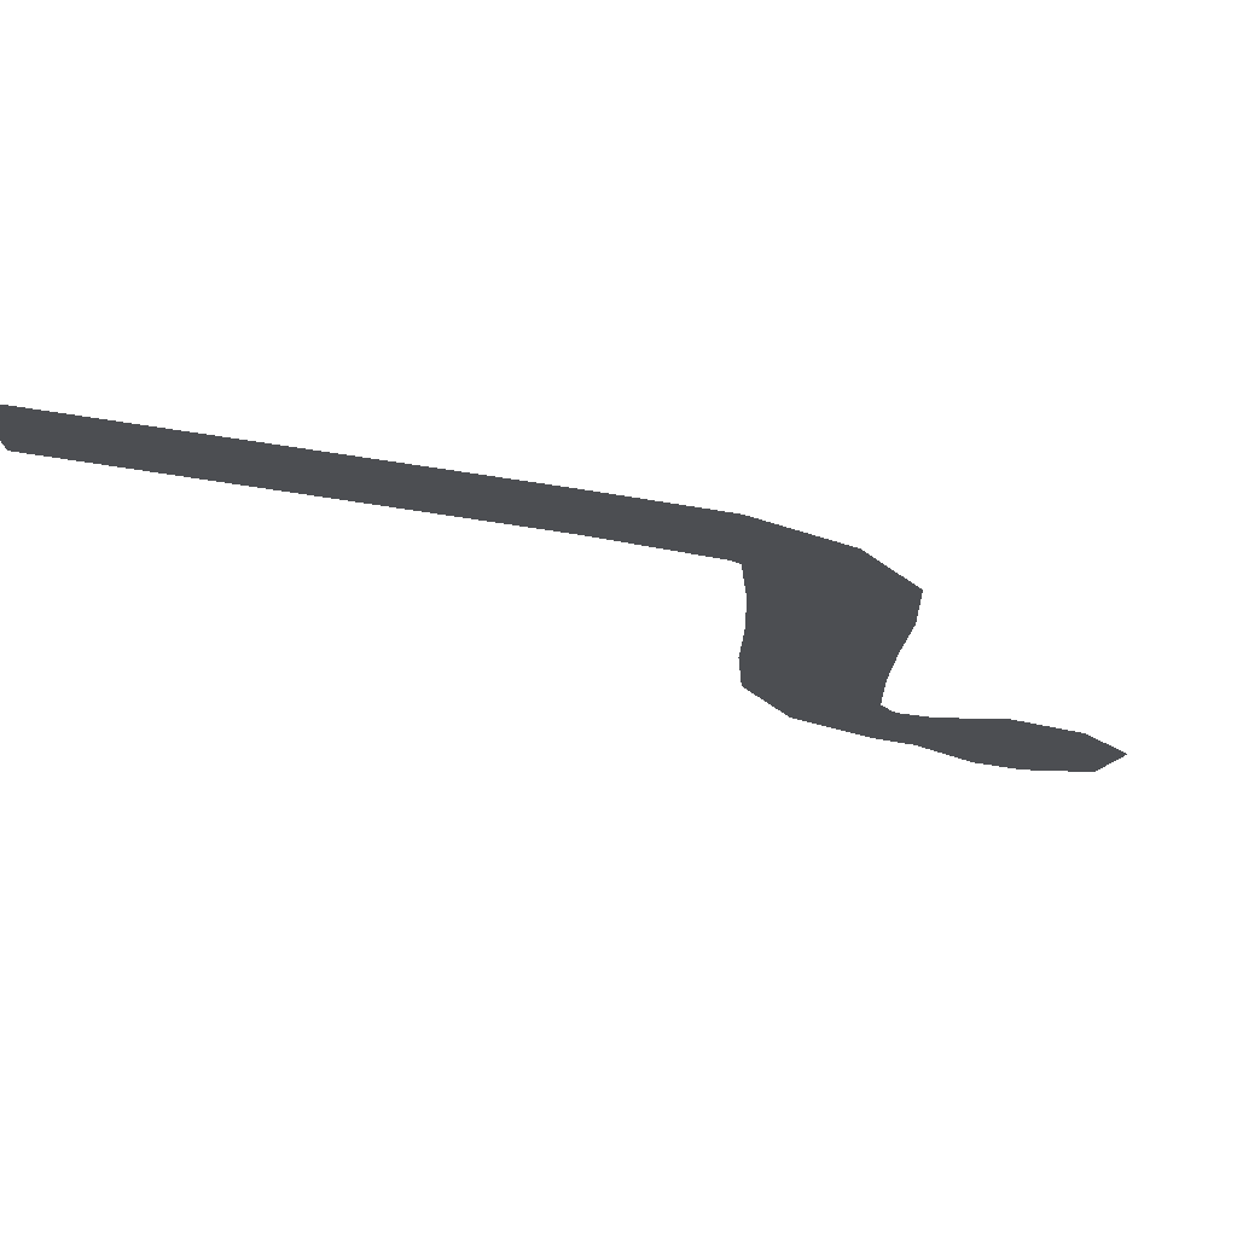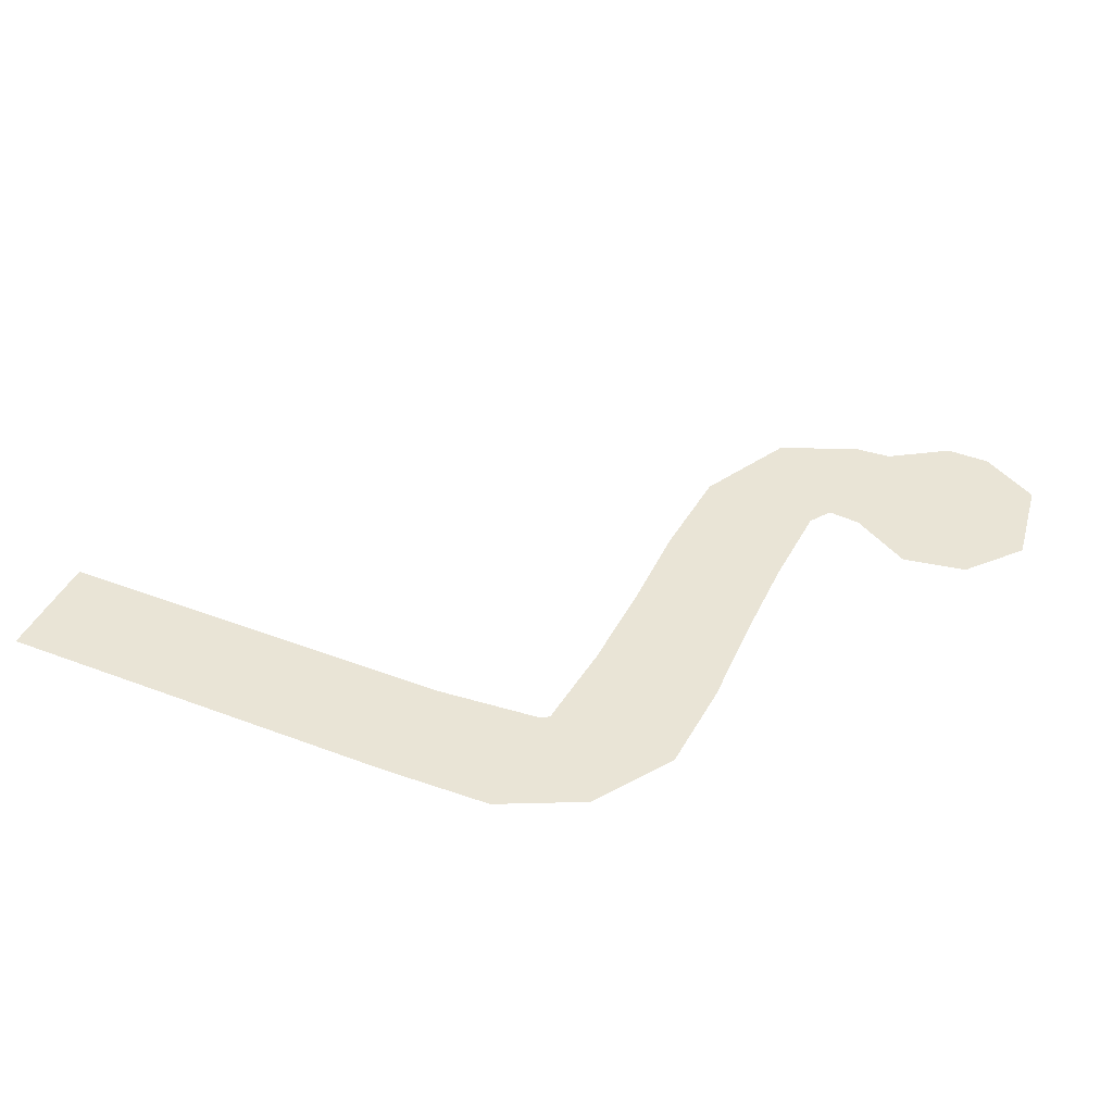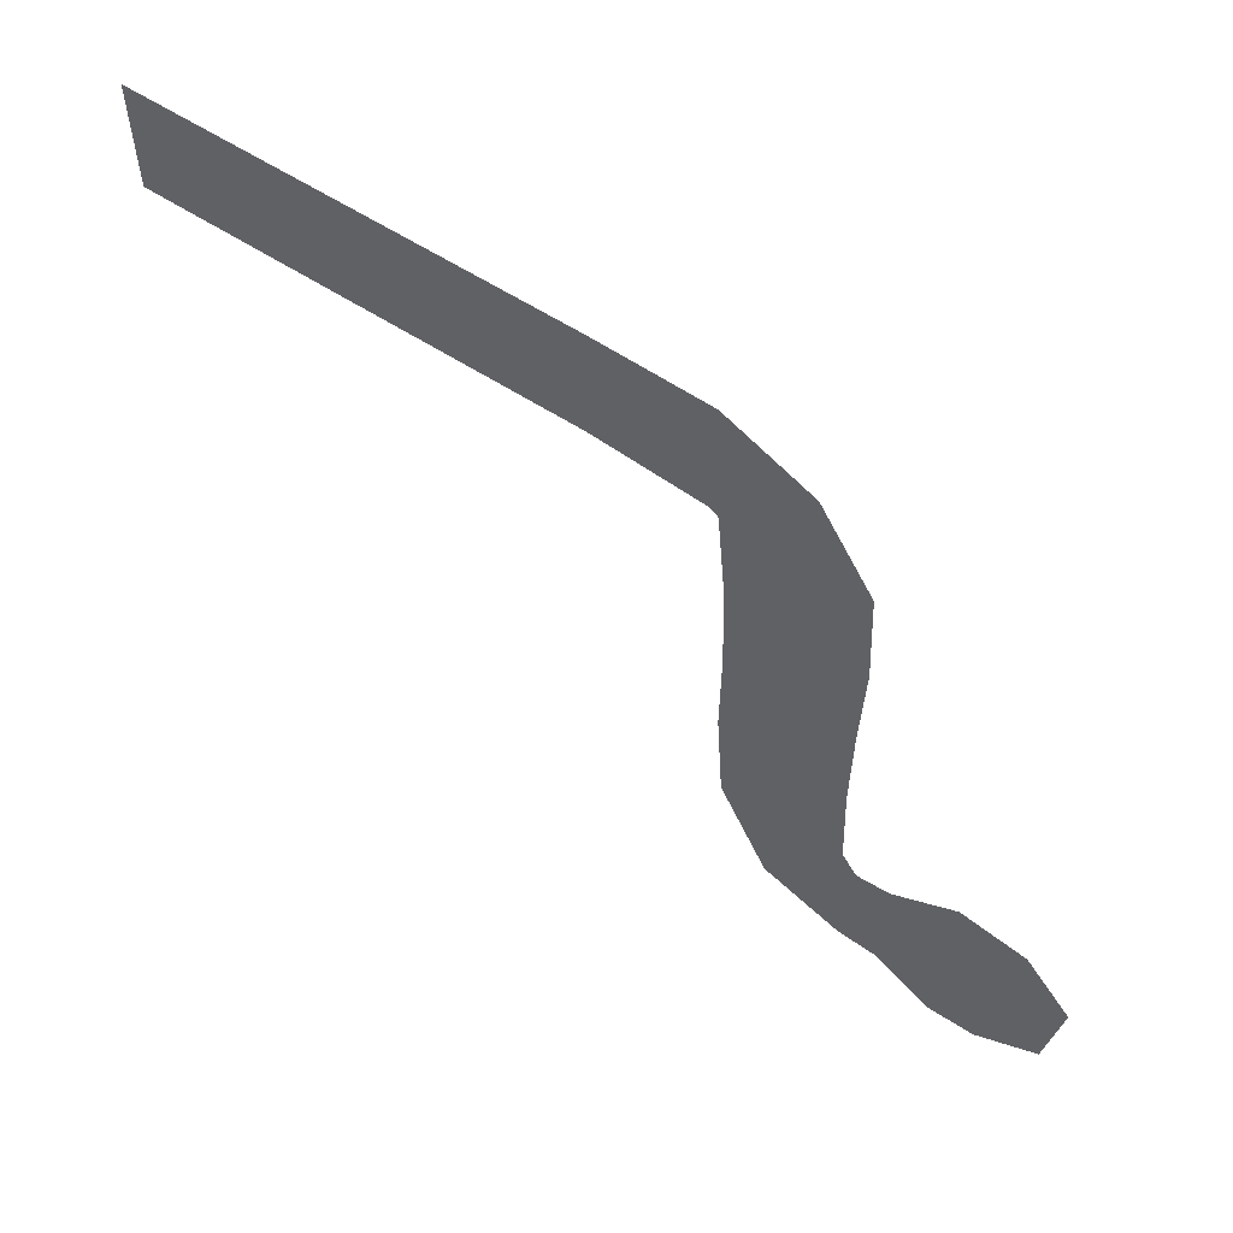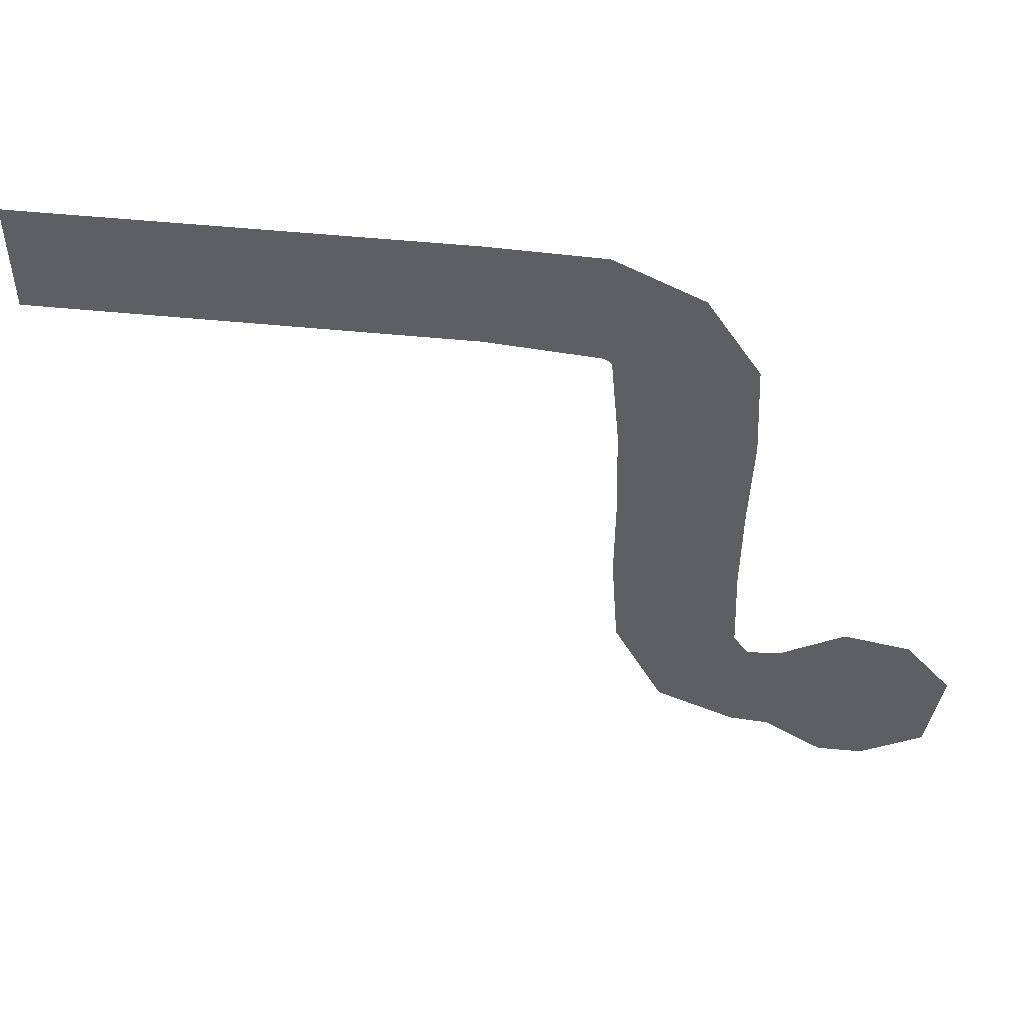
<metadata>
{"format":"obj","ext":"obj","renderer":"f3d","projection":"perspective","resolution":1024,"background":"white","views":[{"elev":75.8,"azim":8.7,"up":"+Z"},{"elev":42.5,"azim":24.3,"up":"+Y"},{"elev":57.4,"azim":34.4,"up":"+Z"},{"elev":49.1,"azim":6.5,"up":"+Z"}]}
</metadata>
<code>
g ENV_SY02_Cable_Core_B_Example
v -2.847 0.02146 0.5669
v -3.686 0.02146 0.5666
v -2.849 0.02146 -0.2405
v -3.688 0.02146 -0.2411
v -1.4 0.02146 -0.304
v -1.379 0.02146 0.5442
v -2.171 0.02146 -0.24
v -2.168 0.02146 0.5673
v -1.367 0.02146 -0.3244
v -0.7785 0.02146 0.2514
v -1.4 0.02146 -0.304
v -1.379 0.02146 0.5442
v -1.367 0.02146 -0.3244
v -1.344 0.02146 -0.3507
v -0.7785 0.02146 0.2514
v -0.4093 0.02146 -0.3273
v -1.344 0.02146 -0.3507
v -1.284 0.02131 -1.007
v -0.4093 0.02146 -0.3273
v -0.3728 0.02131 -1.021
v -0.03268 0.02146 -3.155
v -0.2642 0.02146 -3.178
v -0.058 0.02146 -4.012
v -0.3276 0.02146 -3.993
v -0.03268 0.02146 -3.155
v -0.058 0.02146 -4.012
v 0.3535 0.02146 -4.277
v 0.4017 0.02146 -2.896
v 0.8634 0.02146 -2.977
v 0.6703 0.02146 -4.272
v 1.193 0.02146 -3.363
v 1.095 0.02146 -4.021
v -0.3276 0.02146 -3.993
v -0.2642 0.02146 -3.178
v -0.8784 0.02146 -3.758
v -0.3047 0.02146 -3.128
v -0.8784 0.02146 -3.758
v -0.3729 0.02146 -3.021
v -1.222 0.02146 -3.081
v -1.27 0.02131 -2.362
v -1.222 0.02146 -3.081
v -0.3997 0.02131 -2.37
v -0.3729 0.02146 -3.021
v -0.395 0.02131 -1.693
v -0.3728 0.02131 -1.021
v -1.265 0.02131 -1.674
v -1.284 0.02131 -1.007
v -2.168 0.02146 0.5673
v -2.847 0.02146 0.5669
v -2.171 0.02146 -0.24
v -2.849 0.02146 -0.2405
v -3.686 0.02146 0.5666
v -4.352 0.02146 0.5662
v -3.688 0.02146 -0.2411
v -4.353 0.02146 -0.2415
v -4.352 0.02146 0.5662
v -5.151 0.02146 0.5659
v -4.353 0.02146 -0.2415
v -5.151 0.02146 -0.2418
v -0.3997 0.02131 -2.37
v -0.395 0.02131 -1.693
v -1.27 0.02131 -2.362
v -1.265 0.02131 -1.674
g ENV_SY02_Cable_Core_B_Example_0
f 3 2 1
f 3 4 2
f 7 6 5
f 7 8 6
f 11 10 9
f 12 10 11
f 15 14 13
f 15 16 14
f 19 18 17
f 19 20 18
f 23 22 21
f 23 24 22
f 27 26 25
f 27 25 28
f 27 28 29
f 27 29 30
f 30 29 31
f 30 31 32
f 35 34 33
f 34 35 36
f 38 36 37
f 38 37 39
f 42 41 40
f 42 43 41
f 46 45 44
f 46 47 45
f 50 49 48
f 50 51 49
f 54 53 52
f 54 55 53
f 58 57 56
f 58 59 57
f 62 61 60
f 62 63 61

</code>
